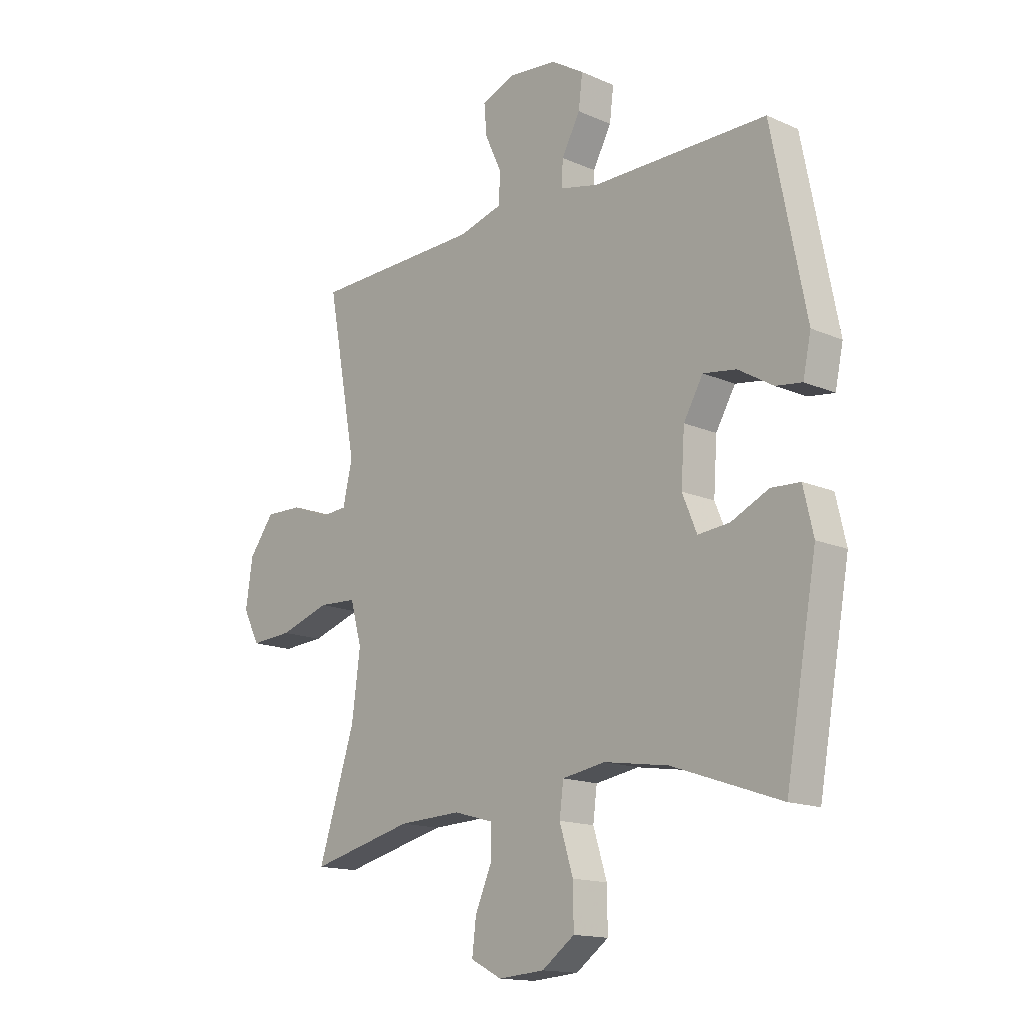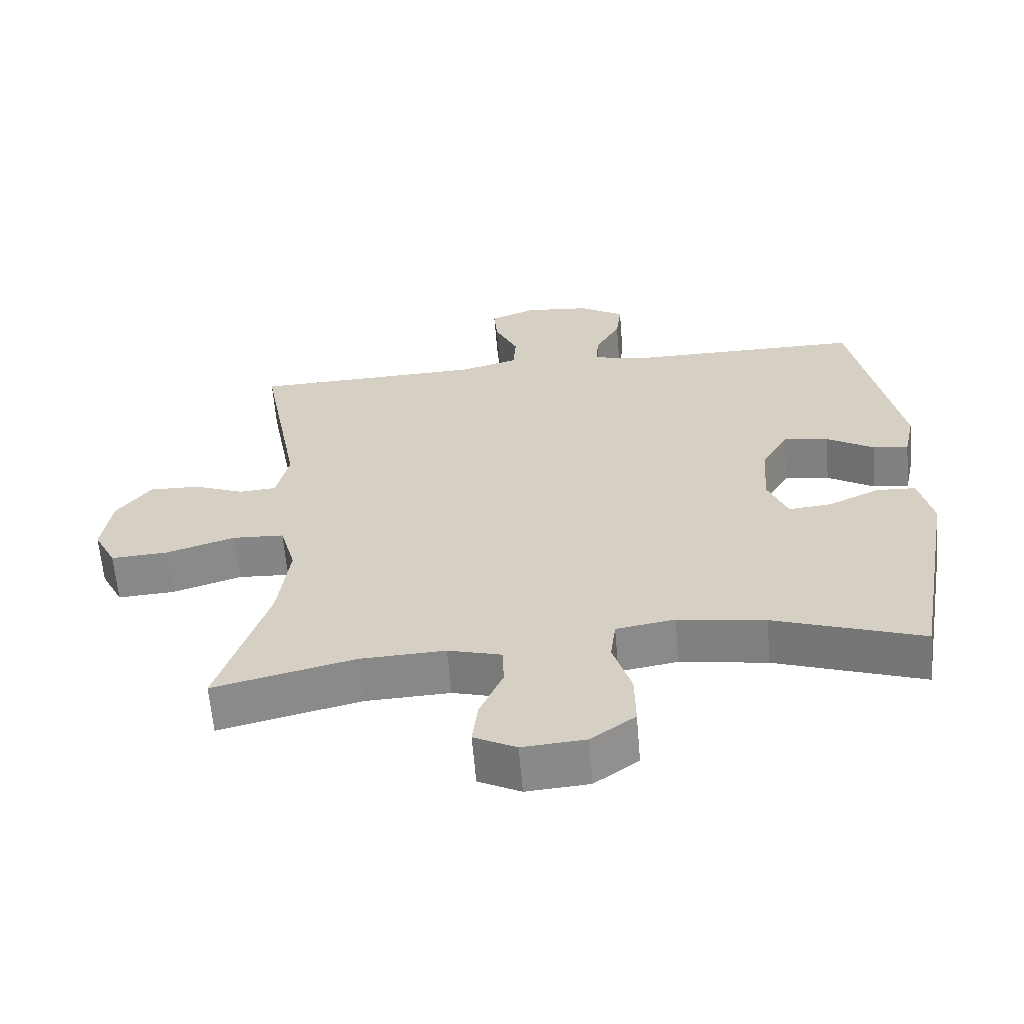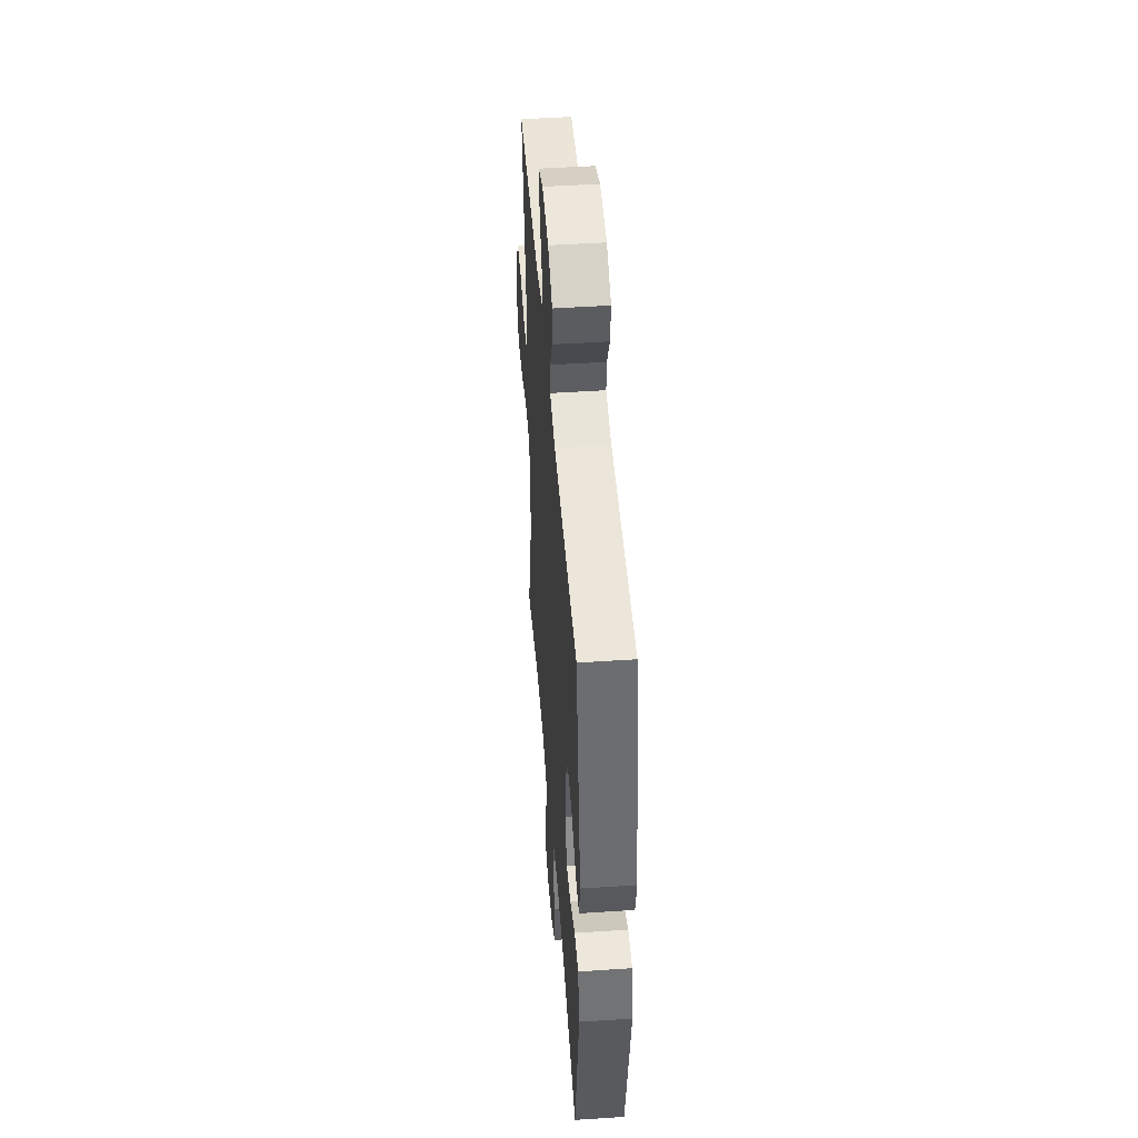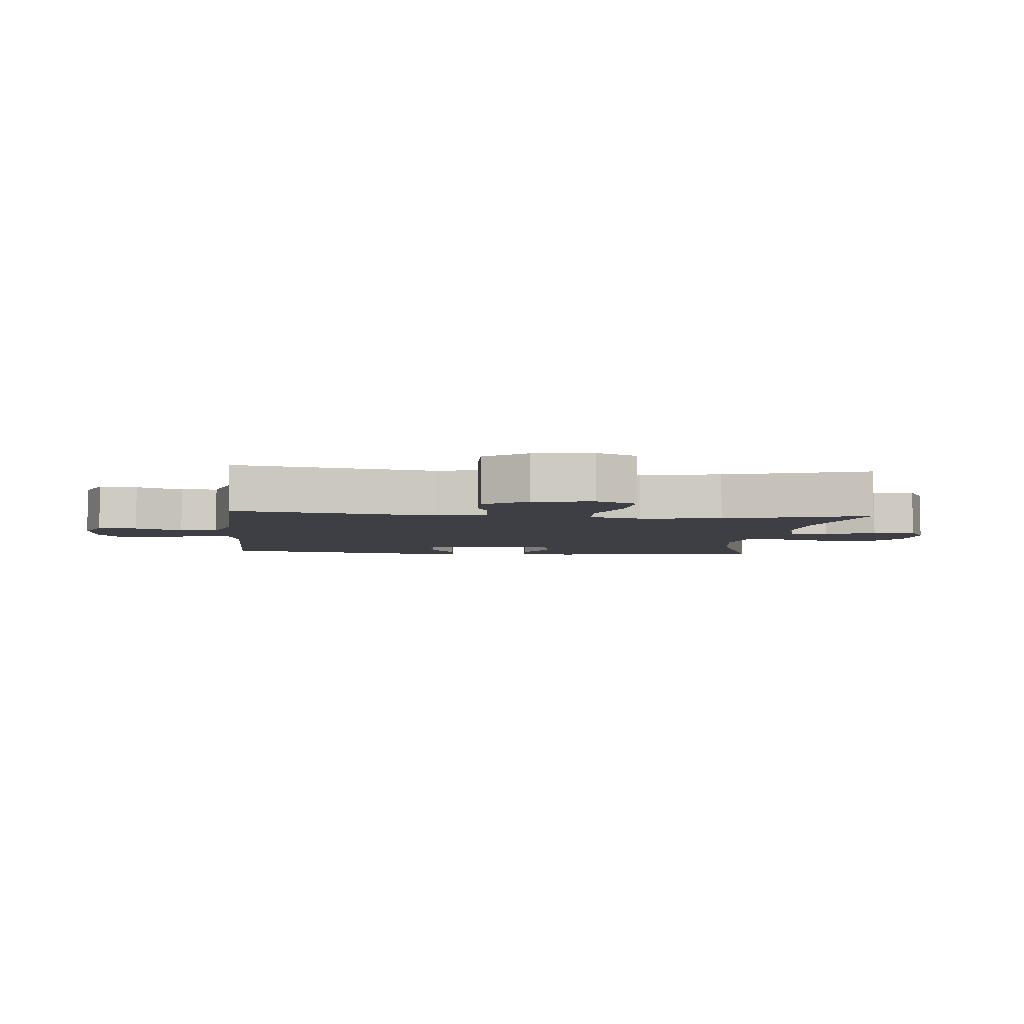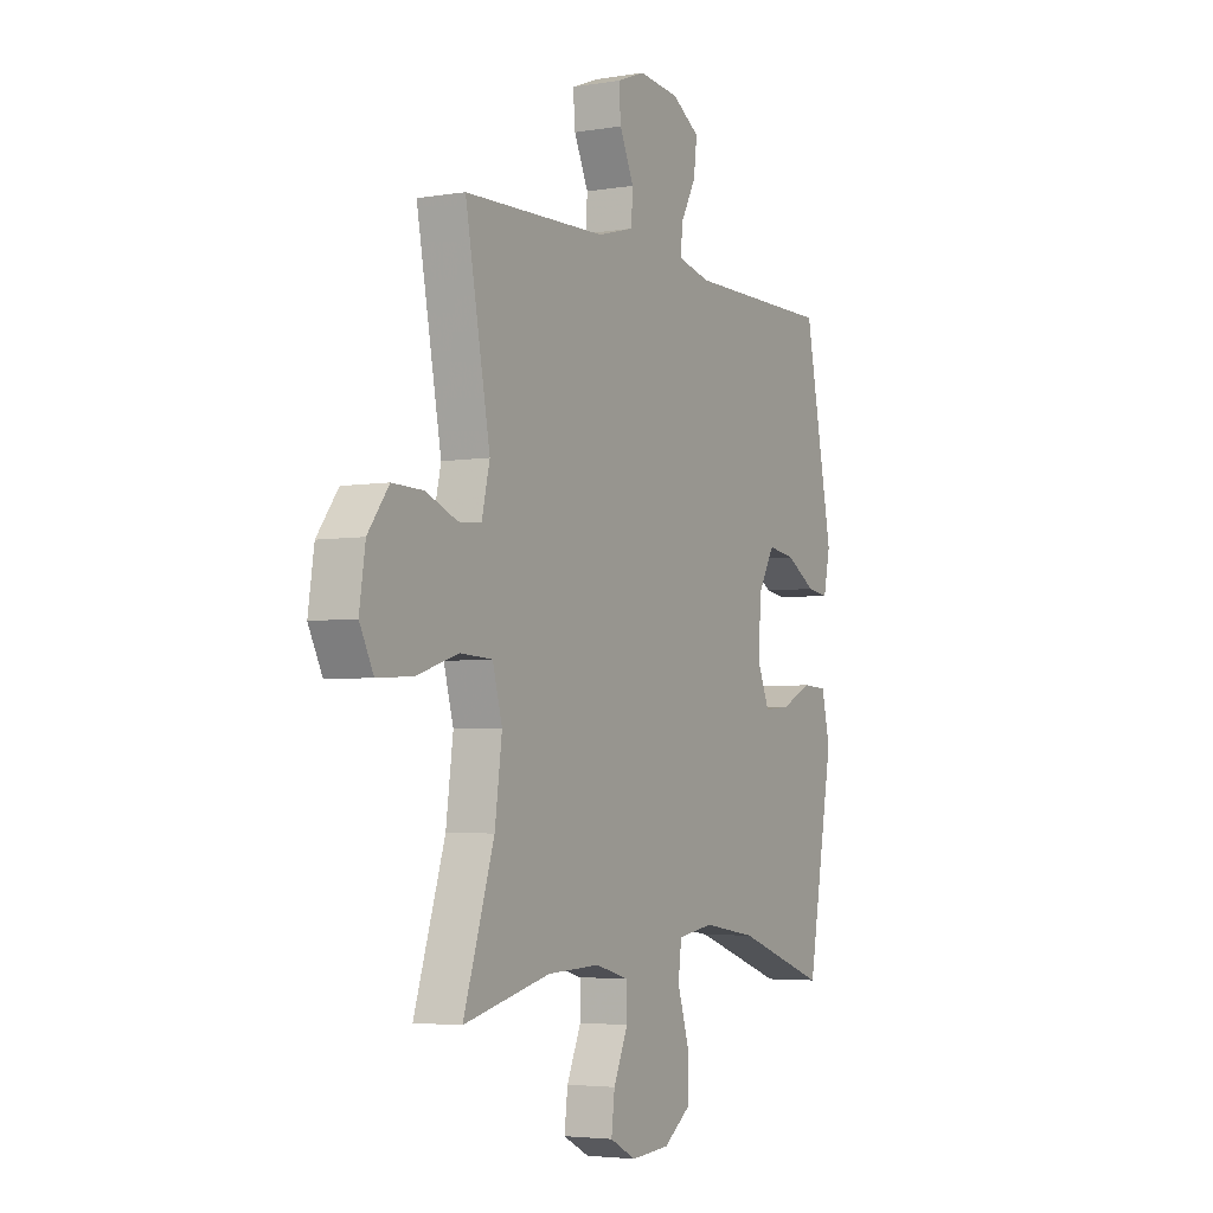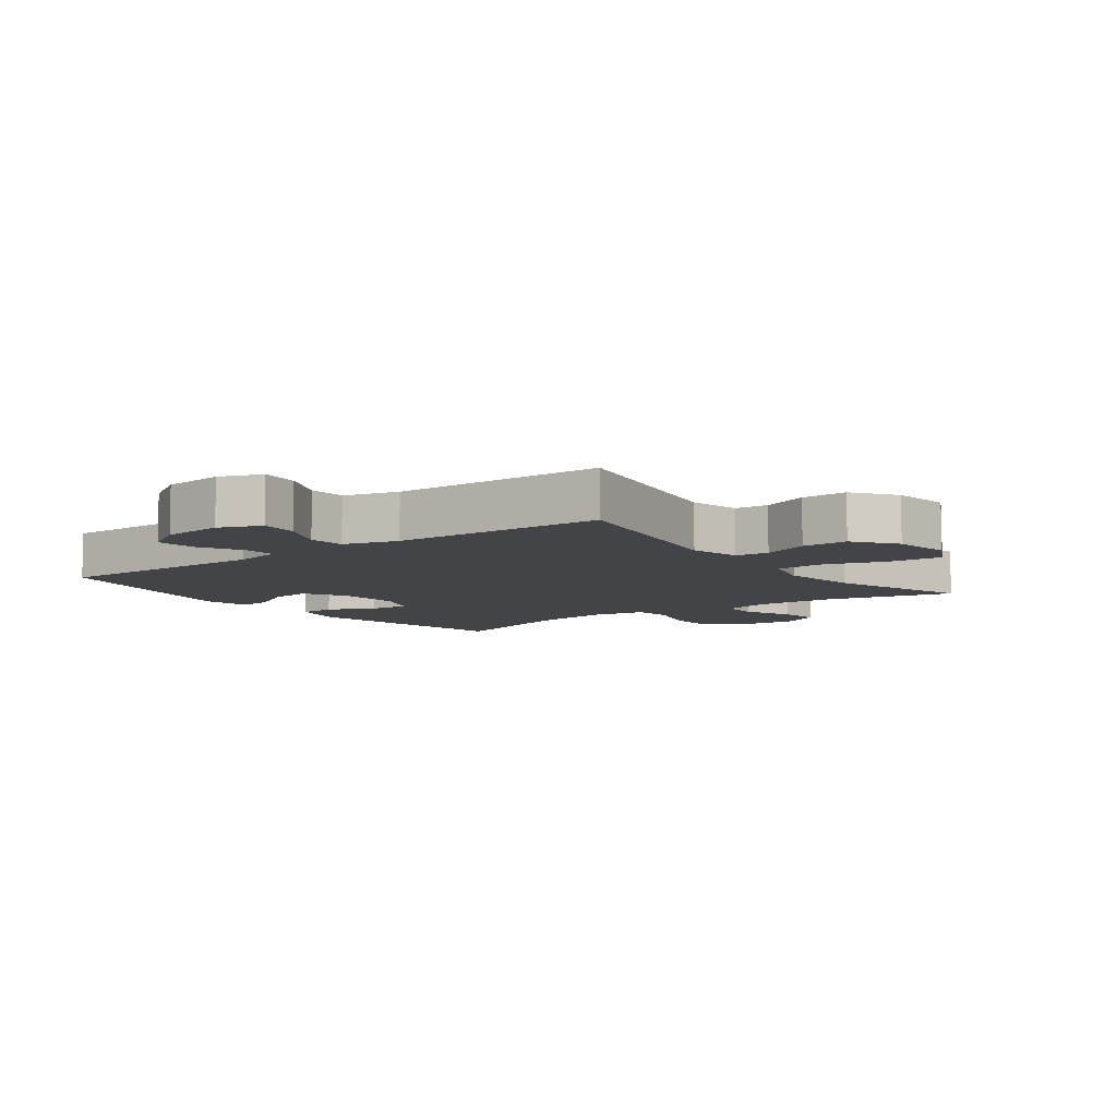
<metadata>
{"format":"obj","ext":"obj","renderer":"f3d","projection":"perspective","resolution":1024,"background":"white","views":[{"elev":-15.2,"azim":-133.0,"up":"+Z"},{"elev":-62.3,"azim":-175.2,"up":"+Z"},{"elev":47.5,"azim":-94.3,"up":"+Z"},{"elev":-4.5,"azim":84.2,"up":"+Y"},{"elev":-4.1,"azim":118.6,"up":"+Z"},{"elev":-7.8,"azim":36.6,"up":"+Y"}]}
</metadata>
<code>
v 0.5 0.07 0.5
v 0.441 0.07 0.183
v 0.46 0.07 0.102
v 0.514 0.07 0.098
v 0.589 0.07 0.128
v 0.663 0.07 0.13
v 0.713 0.07 0.063
v 0.727 0.07 -0.031
v 0.694 0.07 -0.096
v 0.61 0.07 -0.091
v 0.509 0.07 -0.059
v 0.433 0.07 -0.063
v 0.41 0.07 -0.146
v 0.427 0.07 -0.274
v 0.5 0.07 -0.5
v 0.293 0.07 -0.45
v 0.168 0.07 -0.445
v 0.089 0.07 -0.467
v 0.088 0.07 -0.527
v 0.122 0.07 -0.605
v 0.13 0.07 -0.671
v 0.068 0.07 -0.703
v -0.024 0.07 -0.696
v -0.089 0.07 -0.649
v -0.088 0.07 -0.568
v -0.061 0.07 -0.481
v -0.069 0.07 -0.419
v -0.155 0.07 -0.405
v -0.283 0.07 -0.425
v -0.5 0.07 -0.5
v -0.563 0.07 -0.149
v -0.543 0.07 -0.062
v -0.485 0.07 -0.059
v -0.41 0.07 -0.094
v -0.347 0.07 -0.1
v -0.318 0.07 -0.03
v -0.325 0.07 0.072
v -0.364 0.07 0.139
v -0.43 0.07 0.129
v -0.5 0.07 0.087
v -0.552 0.07 0.08
v -0.568 0.07 0.155
v -0.5 0.07 0.5
v -0.151 0.07 0.5
v -0.073 0.07 0.518
v -0.076 0.07 0.569
v -0.113 0.07 0.637
v -0.121 0.07 0.702
v -0.055 0.07 0.743
v 0.042 0.07 0.753
v 0.109 0.07 0.727
v 0.104 0.07 0.666
v 0.07 0.07 0.592
v 0.074 0.07 0.533
v 0.161 0.07 0.509
v 0.5 0 0.5
v 0.441 0 0.183
v 0.46 0 0.102
v 0.514 0 0.098
v 0.589 0 0.128
v 0.663 0 0.13
v 0.713 0 0.063
v 0.727 0 -0.031
v 0.694 0 -0.096
v 0.61 0 -0.091
v 0.509 0 -0.059
v 0.433 0 -0.063
v 0.41 0 -0.146
v 0.427 0 -0.274
v 0.5 0 -0.5
v 0.293 0 -0.45
v 0.168 0 -0.445
v 0.089 0 -0.467
v 0.088 0 -0.527
v 0.122 0 -0.605
v 0.13 0 -0.671
v 0.068 0 -0.703
v -0.024 0 -0.696
v -0.089 0 -0.649
v -0.088 0 -0.568
v -0.061 0 -0.481
v -0.069 0 -0.419
v -0.155 0 -0.405
v -0.283 0 -0.425
v -0.5 0 -0.5
v -0.563 0 -0.149
v -0.543 0 -0.062
v -0.485 0 -0.059
v -0.41 0 -0.094
v -0.347 0 -0.1
v -0.318 0 -0.03
v -0.325 0 0.072
v -0.364 0 0.139
v -0.43 0 0.129
v -0.5 0 0.087
v -0.552 0 0.08
v -0.568 0 0.155
v -0.5 0 0.5
v -0.151 0 0.5
v -0.073 0 0.518
v -0.076 0 0.569
v -0.113 0 0.637
v -0.121 0 0.702
v -0.055 0 0.743
v 0.042 0 0.753
v 0.109 0 0.727
v 0.104 0 0.666
v 0.07 0 0.592
v 0.074 0 0.533
v 0.161 0 0.509
f 51 52 53
f 50 51 53
f 49 50 53
f 48 49 53
f 47 48 53
f 46 47 53
f 45 46 53 54
f 44 45 54 55
f 42 43 44
f 41 42 44
f 40 41 44
f 39 40 44
f 44 55 1
f 39 44 1
f 38 39 1
f 32 33 34
f 31 32 34
f 30 31 34
f 29 30 34
f 28 29 34 35
f 27 28 35 36
f 24 25 26
f 23 24 26
f 22 23 26
f 21 22 26
f 20 21 26
f 19 20 26
f 18 19 26 27
f 27 36 37
f 18 27 37
f 17 18 37
f 14 15 16
f 17 37 38
f 16 17 38
f 14 16 38
f 13 14 38
f 9 10 11
f 8 9 11
f 7 8 11
f 6 7 11
f 5 6 11
f 4 5 11
f 3 4 11 12
f 38 1 2
f 12 13 38
f 3 12 38
f 2 3 38
f 108 107 106
f 108 106 105
f 108 105 104
f 108 104 103
f 108 103 102
f 108 102 101
f 109 108 101 100
f 110 109 100 99
f 99 98 97
f 99 97 96
f 99 96 95
f 99 95 94
f 56 110 99
f 56 99 94
f 56 94 93
f 89 88 87
f 89 87 86
f 89 86 85
f 89 85 84
f 90 89 84 83
f 91 90 83 82
f 81 80 79
f 81 79 78
f 81 78 77
f 81 77 76
f 81 76 75
f 81 75 74
f 82 81 74 73
f 92 91 82
f 92 82 73
f 92 73 72
f 71 70 69
f 93 92 72
f 93 72 71
f 93 71 69
f 93 69 68
f 66 65 64
f 66 64 63
f 66 63 62
f 66 62 61
f 66 61 60
f 66 60 59
f 67 66 59 58
f 57 56 93
f 93 68 67
f 93 67 58
f 93 58 57
f 1 56 57 2
f 2 57 58 3
f 3 58 59 4
f 4 59 60 5
f 5 60 61 6
f 6 61 62 7
f 7 62 63 8
f 8 63 64 9
f 9 64 65 10
f 10 65 66 11
f 11 66 67 12
f 12 67 68 13
f 13 68 69 14
f 14 69 70 15
f 15 70 71 16
f 16 71 72 17
f 17 72 73 18
f 18 73 74 19
f 19 74 75 20
f 20 75 76 21
f 21 76 77 22
f 22 77 78 23
f 23 78 79 24
f 24 79 80 25
f 25 80 81 26
f 26 81 82 27
f 27 82 83 28
f 28 83 84 29
f 29 84 85 30
f 30 85 86 31
f 31 86 87 32
f 32 87 88 33
f 33 88 89 34
f 34 89 90 35
f 35 90 91 36
f 36 91 92 37
f 37 92 93 38
f 38 93 94 39
f 39 94 95 40
f 40 95 96 41
f 41 96 97 42
f 42 97 98 43
f 43 98 99 44
f 44 99 100 45
f 45 100 101 46
f 46 101 102 47
f 47 102 103 48
f 48 103 104 49
f 49 104 105 50
f 50 105 106 51
f 51 106 107 52
f 52 107 108 53
f 53 108 109 54
f 54 109 110 55
f 55 110 56 1

</code>
